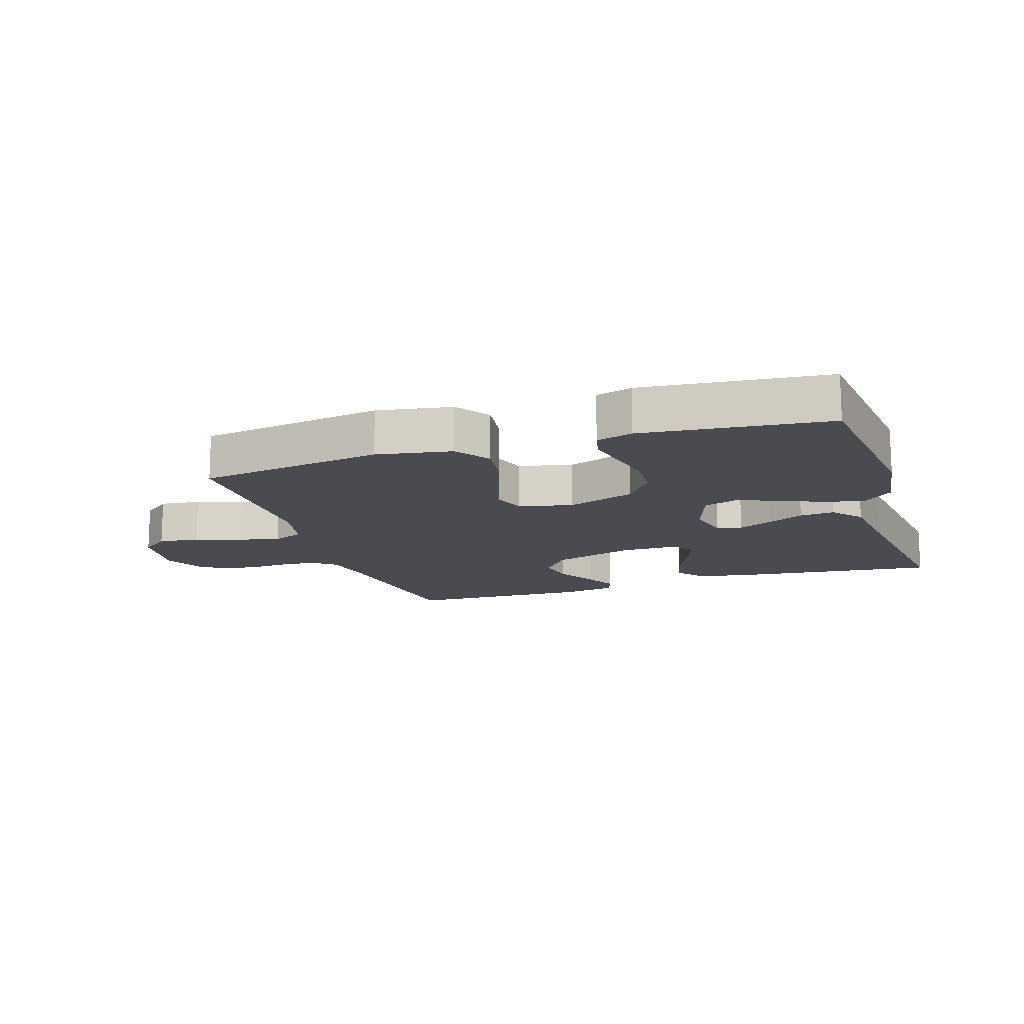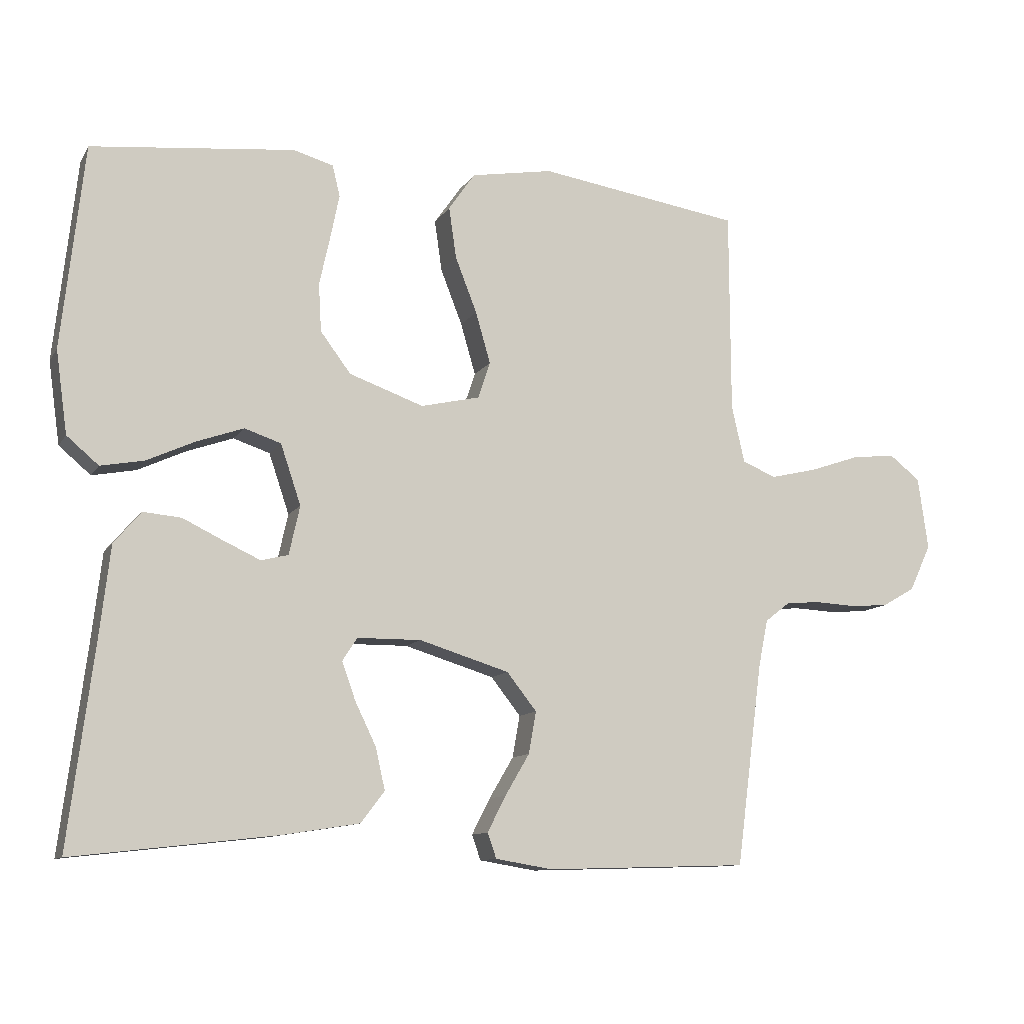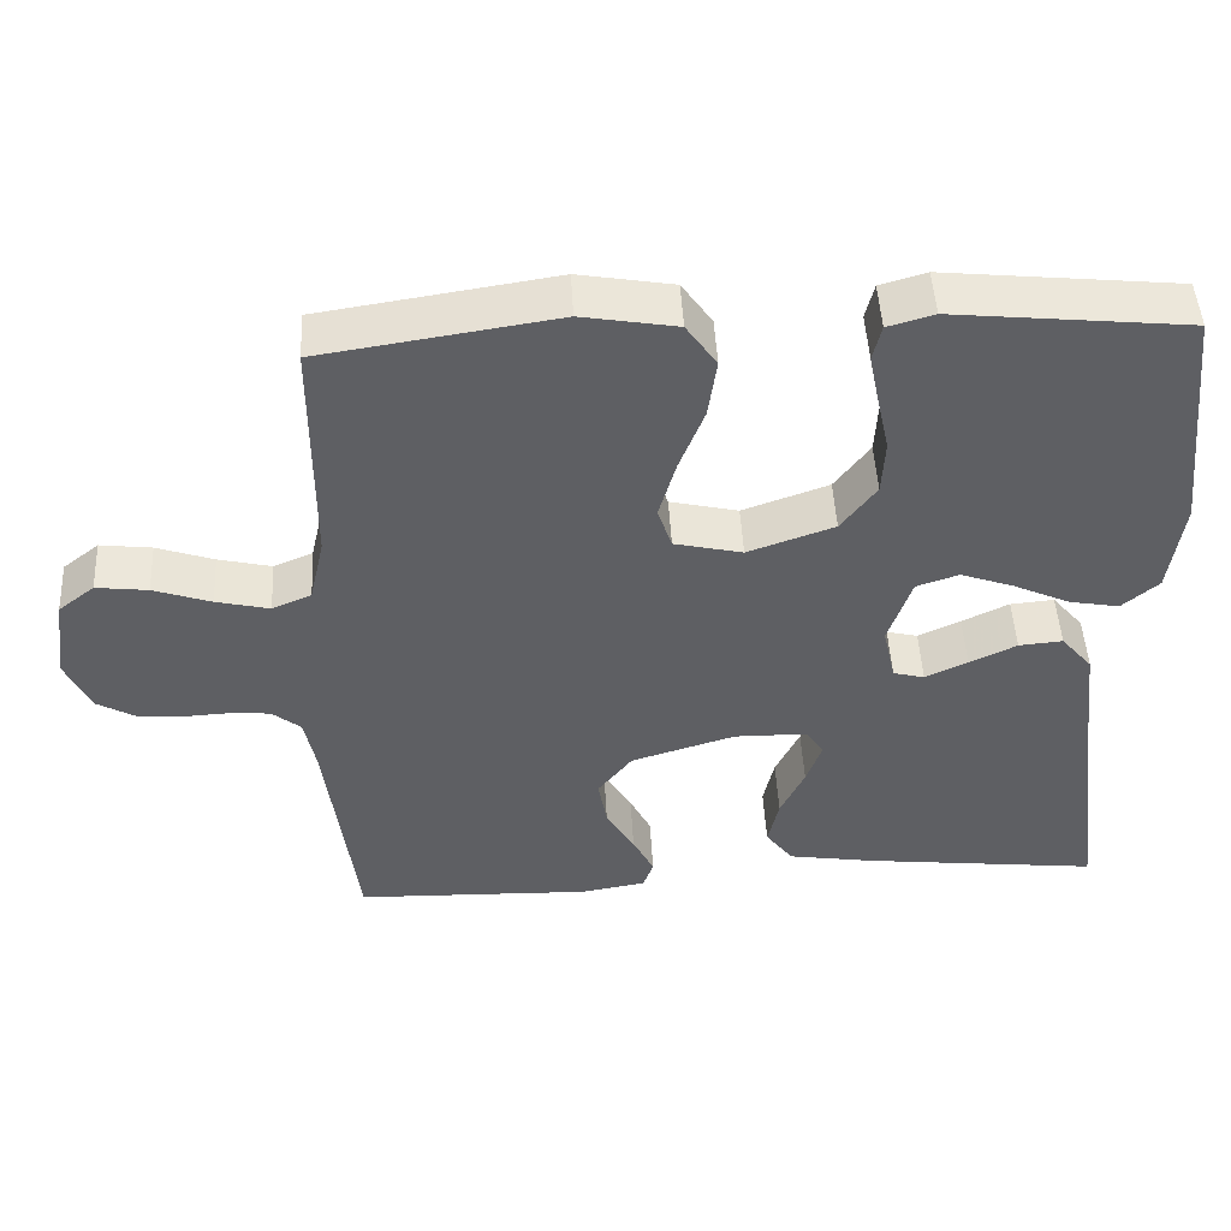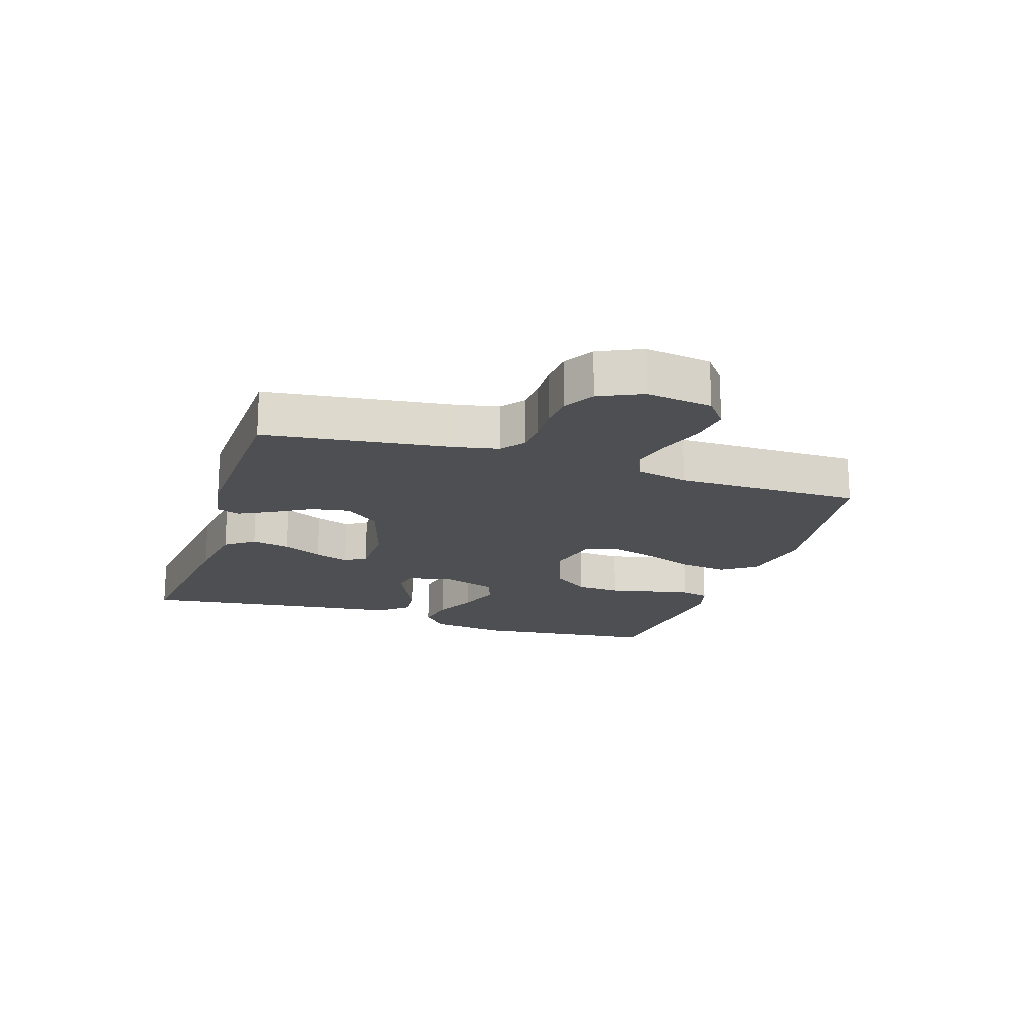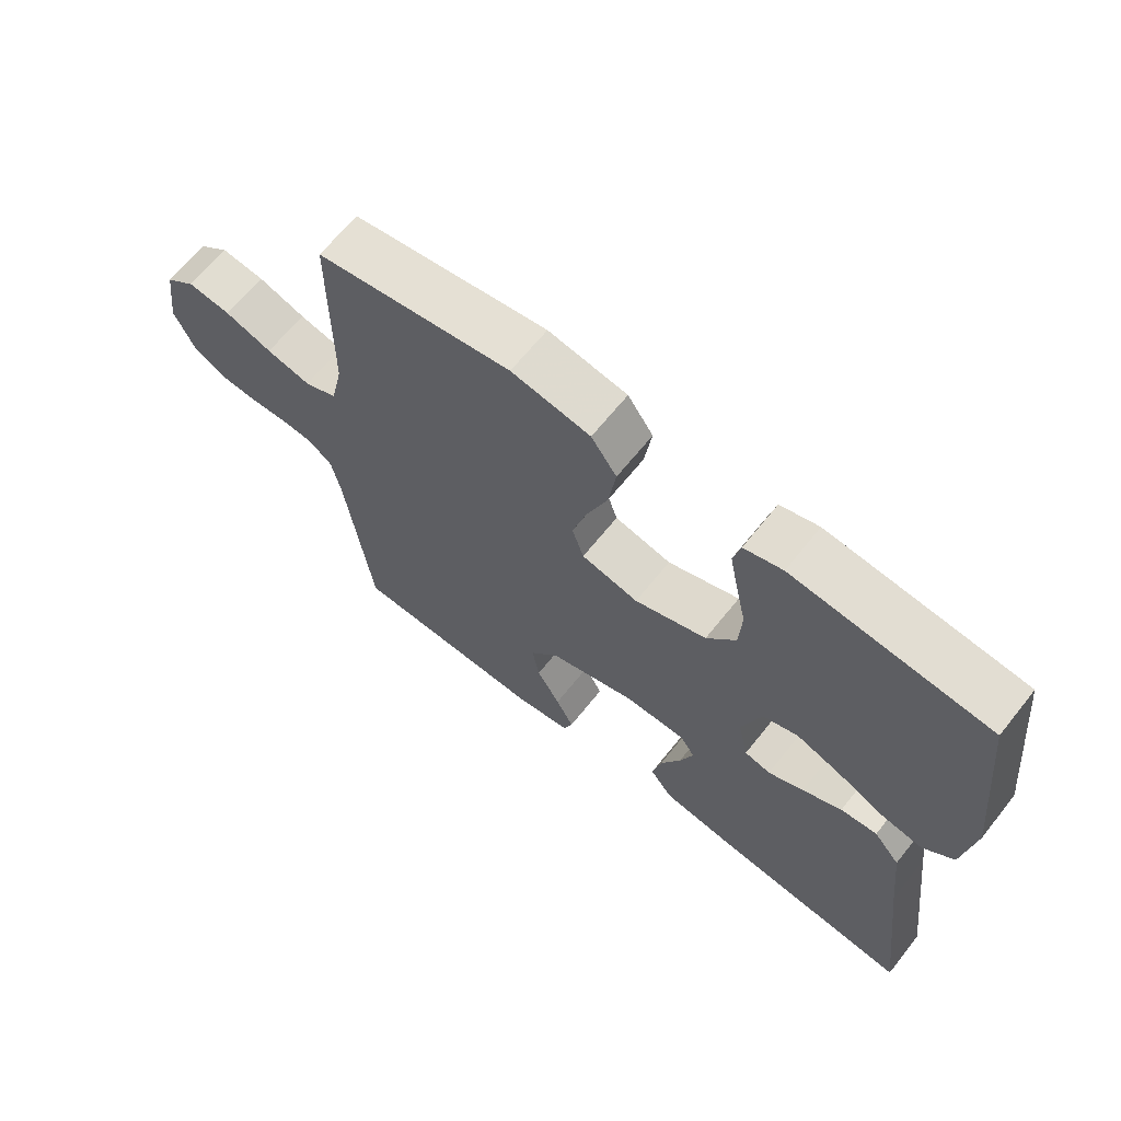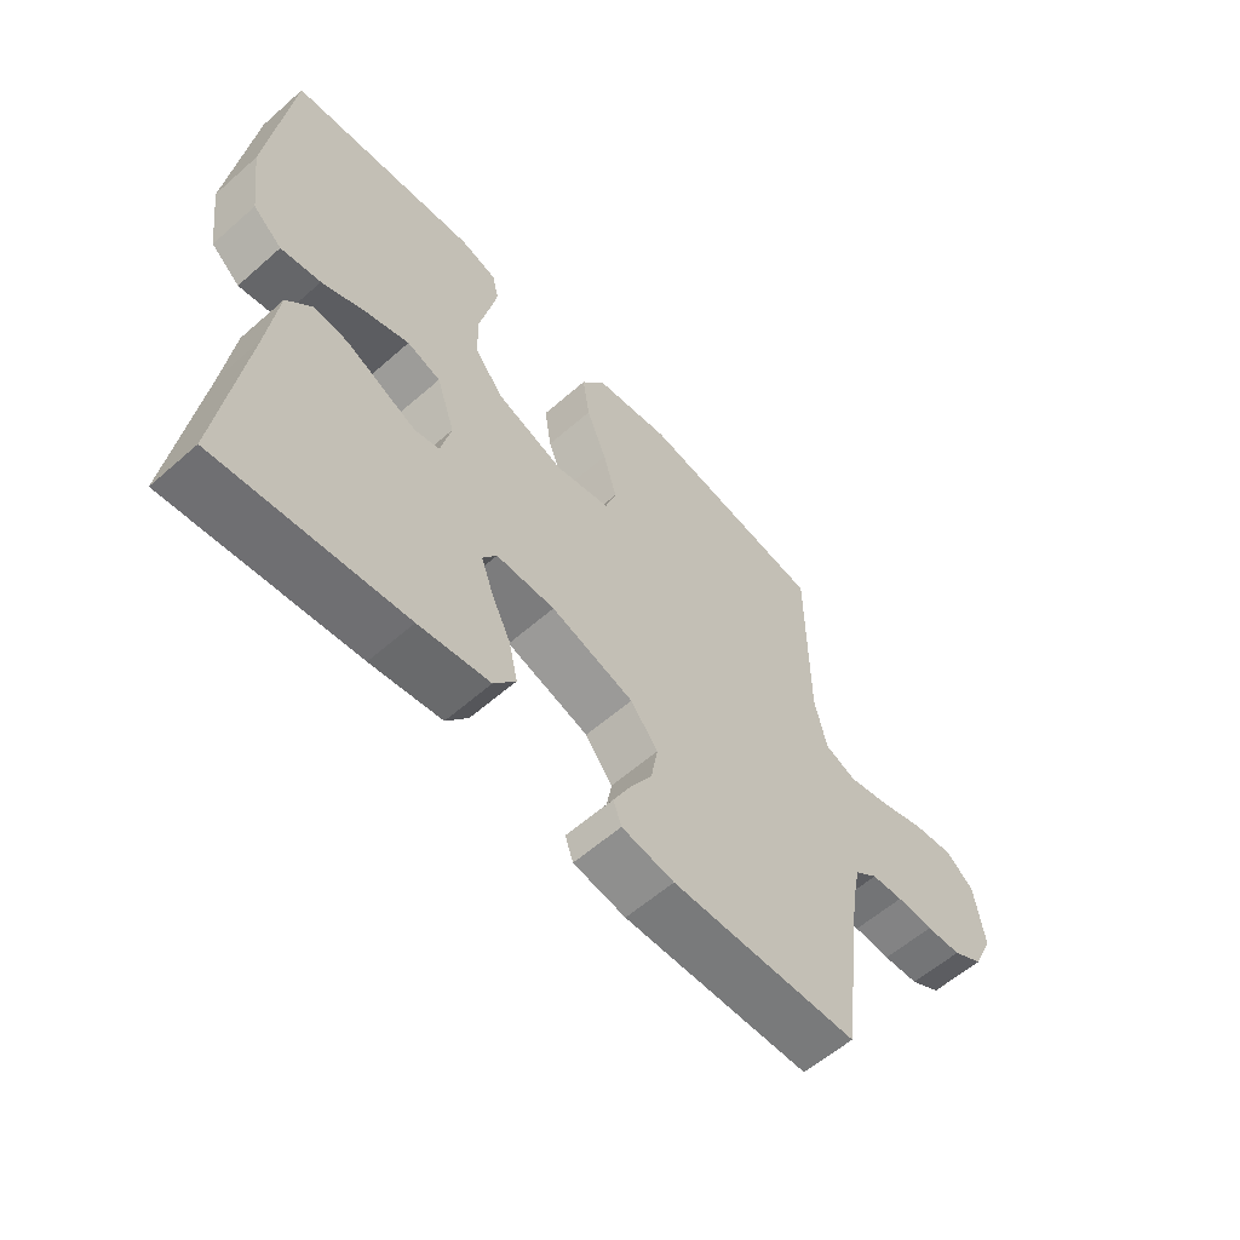
<metadata>
{"format":"obj","ext":"obj","renderer":"f3d","projection":"perspective","resolution":1024,"background":"white","views":[{"elev":-14.4,"azim":18.1,"up":"+Y"},{"elev":-10.7,"azim":160.3,"up":"+Z"},{"elev":48.0,"azim":-3.0,"up":"+Z"},{"elev":-17.9,"azim":-107.9,"up":"+Y"},{"elev":65.4,"azim":38.6,"up":"+Z"},{"elev":-59.2,"azim":132.0,"up":"+Z"}]}
</metadata>
<code>
v -0.5 0.07 0.5
v -0.2 0.07 0.546
v -0.079 0.07 0.525
v -0.04 0.07 0.469
v -0.051 0.07 0.393
v -0.083 0.07 0.311
v -0.105 0.07 0.235
v -0.087 0.07 0.181
v 0 0.07 0.161
v 0.11 0.07 0.2
v 0.155 0.07 0.26
v 0.159 0.07 0.331
v 0.143 0.07 0.404
v 0.13 0.07 0.468
v 0.141 0.07 0.514
v 0.2 0.07 0.531
v 0.5 0.07 0.5
v 0.533 0.07 0.2
v 0.516 0.07 0.078
v 0.469 0.07 0.038
v 0.405 0.07 0.05
v 0.333 0.07 0.083
v 0.265 0.07 0.107
v 0.211 0.07 0.089
v 0.181 0.07 0
v 0.197 0.07 -0.072
v 0.237 0.07 -0.082
v 0.291 0.07 -0.057
v 0.351 0.07 -0.028
v 0.407 0.07 -0.023
v 0.447 0.07 -0.07
v 0.462 0.07 -0.2
v 0.5 0.07 -0.5
v 0.2 0.07 -0.466
v 0.086 0.07 -0.448
v 0.051 0.07 -0.402
v 0.065 0.07 -0.34
v 0.096 0.07 -0.276
v 0.116 0.07 -0.22
v 0.094 0.07 -0.186
v 0 0.07 -0.185
v -0.133 0.07 -0.226
v -0.177 0.07 -0.282
v -0.166 0.07 -0.344
v -0.13 0.07 -0.405
v -0.103 0.07 -0.458
v -0.116 0.07 -0.495
v -0.2 0.07 -0.509
v -0.5 0.07 -0.5
v -0.539 0.07 -0.2
v -0.553 0.07 -0.131
v -0.59 0.07 -0.102
v -0.641 0.07 -0.098
v -0.7 0.07 -0.101
v -0.757 0.07 -0.097
v -0.806 0.07 -0.069
v -0.838 0.07 0
v -0.823 0.07 0.107
v -0.777 0.07 0.143
v -0.711 0.07 0.135
v -0.638 0.07 0.11
v -0.57 0.07 0.094
v -0.52 0.07 0.115
v -0.501 0.07 0.2
v -0.5 0 0.5
v -0.2 0 0.546
v -0.079 0 0.525
v -0.04 0 0.469
v -0.051 0 0.393
v -0.083 0 0.311
v -0.105 0 0.235
v -0.087 0 0.181
v 0 0 0.161
v 0.11 0 0.2
v 0.155 0 0.26
v 0.159 0 0.331
v 0.143 0 0.404
v 0.13 0 0.468
v 0.141 0 0.514
v 0.2 0 0.531
v 0.5 0 0.5
v 0.533 0 0.2
v 0.516 0 0.078
v 0.469 0 0.038
v 0.405 0 0.05
v 0.333 0 0.083
v 0.265 0 0.107
v 0.211 0 0.089
v 0.181 0 0
v 0.197 0 -0.072
v 0.237 0 -0.082
v 0.291 0 -0.057
v 0.351 0 -0.028
v 0.407 0 -0.023
v 0.447 0 -0.07
v 0.462 0 -0.2
v 0.5 0 -0.5
v 0.2 0 -0.466
v 0.086 0 -0.448
v 0.051 0 -0.402
v 0.065 0 -0.34
v 0.096 0 -0.276
v 0.116 0 -0.22
v 0.094 0 -0.186
v 0 0 -0.185
v -0.133 0 -0.226
v -0.177 0 -0.282
v -0.166 0 -0.344
v -0.13 0 -0.405
v -0.103 0 -0.458
v -0.116 0 -0.495
v -0.2 0 -0.509
v -0.5 0 -0.5
v -0.539 0 -0.2
v -0.553 0 -0.131
v -0.59 0 -0.102
v -0.641 0 -0.098
v -0.7 0 -0.101
v -0.757 0 -0.097
v -0.806 0 -0.069
v -0.838 0 0
v -0.823 0 0.107
v -0.777 0 0.143
v -0.711 0 0.135
v -0.638 0 0.11
v -0.57 0 0.094
v -0.52 0 0.115
v -0.501 0 0.2
f 59 60 61
f 58 59 61
f 57 58 61
f 56 57 61
f 55 56 61
f 54 55 61
f 53 54 61
f 52 53 61 62
f 51 52 62 63
f 48 49 50
f 47 48 50
f 46 47 50
f 45 46 50
f 44 45 50
f 51 63 64
f 50 51 64
f 44 50 64
f 43 44 64
f 36 37 38
f 35 36 38
f 34 35 38
f 33 34 38
f 32 33 38
f 32 38 39
f 31 32 39
f 30 31 39
f 29 30 39
f 28 29 39
f 27 28 39 40
f 20 21 22
f 19 20 22
f 18 19 22
f 17 18 22
f 16 17 22
f 15 16 22
f 14 15 22
f 13 14 22
f 12 13 22
f 11 12 22 23
f 10 11 23 24
f 4 5 6
f 3 4 6
f 2 3 6
f 1 2 6
f 64 1 6
f 64 6 7
f 64 7 8
f 43 64 8
f 42 43 8
f 41 42 8 9
f 26 27 40 41
f 41 9 10
f 26 41 10
f 25 26 10
f 10 24 25
f 125 124 123
f 125 123 122
f 125 122 121
f 125 121 120
f 125 120 119
f 125 119 118
f 125 118 117
f 126 125 117 116
f 127 126 116 115
f 114 113 112
f 114 112 111
f 114 111 110
f 114 110 109
f 114 109 108
f 128 127 115
f 128 115 114
f 128 114 108
f 128 108 107
f 102 101 100
f 102 100 99
f 102 99 98
f 102 98 97
f 102 97 96
f 103 102 96
f 103 96 95
f 103 95 94
f 103 94 93
f 103 93 92
f 104 103 92 91
f 86 85 84
f 86 84 83
f 86 83 82
f 86 82 81
f 86 81 80
f 86 80 79
f 86 79 78
f 86 78 77
f 86 77 76
f 87 86 76 75
f 88 87 75 74
f 70 69 68
f 70 68 67
f 70 67 66
f 70 66 65
f 70 65 128
f 71 70 128
f 72 71 128
f 72 128 107
f 72 107 106
f 73 72 106 105
f 105 104 91 90
f 74 73 105
f 74 105 90
f 74 90 89
f 89 88 74
f 1 65 66 2
f 2 66 67 3
f 3 67 68 4
f 4 68 69 5
f 5 69 70 6
f 6 70 71 7
f 7 71 72 8
f 8 72 73 9
f 9 73 74 10
f 10 74 75 11
f 11 75 76 12
f 12 76 77 13
f 13 77 78 14
f 14 78 79 15
f 15 79 80 16
f 16 80 81 17
f 17 81 82 18
f 18 82 83 19
f 19 83 84 20
f 20 84 85 21
f 21 85 86 22
f 22 86 87 23
f 23 87 88 24
f 24 88 89 25
f 25 89 90 26
f 26 90 91 27
f 27 91 92 28
f 28 92 93 29
f 29 93 94 30
f 30 94 95 31
f 31 95 96 32
f 32 96 97 33
f 33 97 98 34
f 34 98 99 35
f 35 99 100 36
f 36 100 101 37
f 37 101 102 38
f 38 102 103 39
f 39 103 104 40
f 40 104 105 41
f 41 105 106 42
f 42 106 107 43
f 43 107 108 44
f 44 108 109 45
f 45 109 110 46
f 46 110 111 47
f 47 111 112 48
f 48 112 113 49
f 49 113 114 50
f 50 114 115 51
f 51 115 116 52
f 52 116 117 53
f 53 117 118 54
f 54 118 119 55
f 55 119 120 56
f 56 120 121 57
f 57 121 122 58
f 58 122 123 59
f 59 123 124 60
f 60 124 125 61
f 61 125 126 62
f 62 126 127 63
f 63 127 128 64
f 64 128 65 1

</code>
